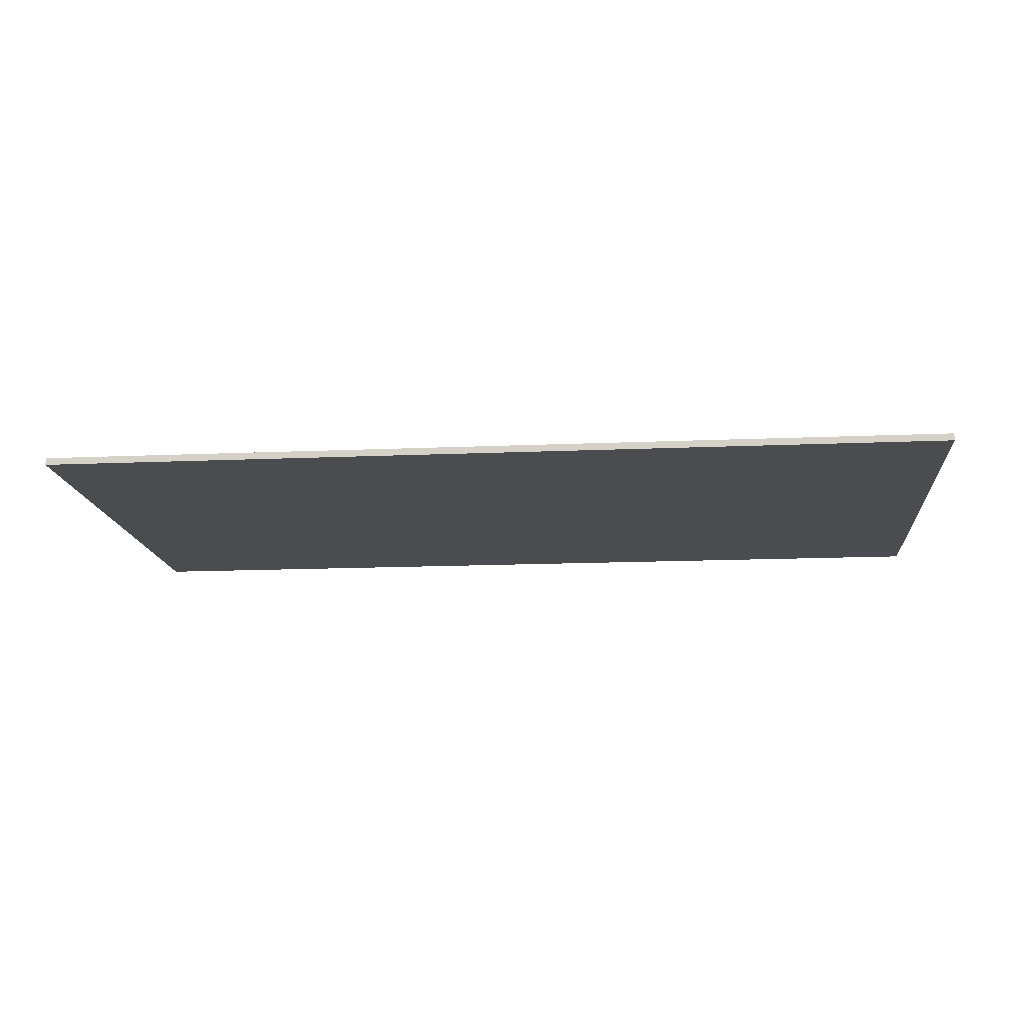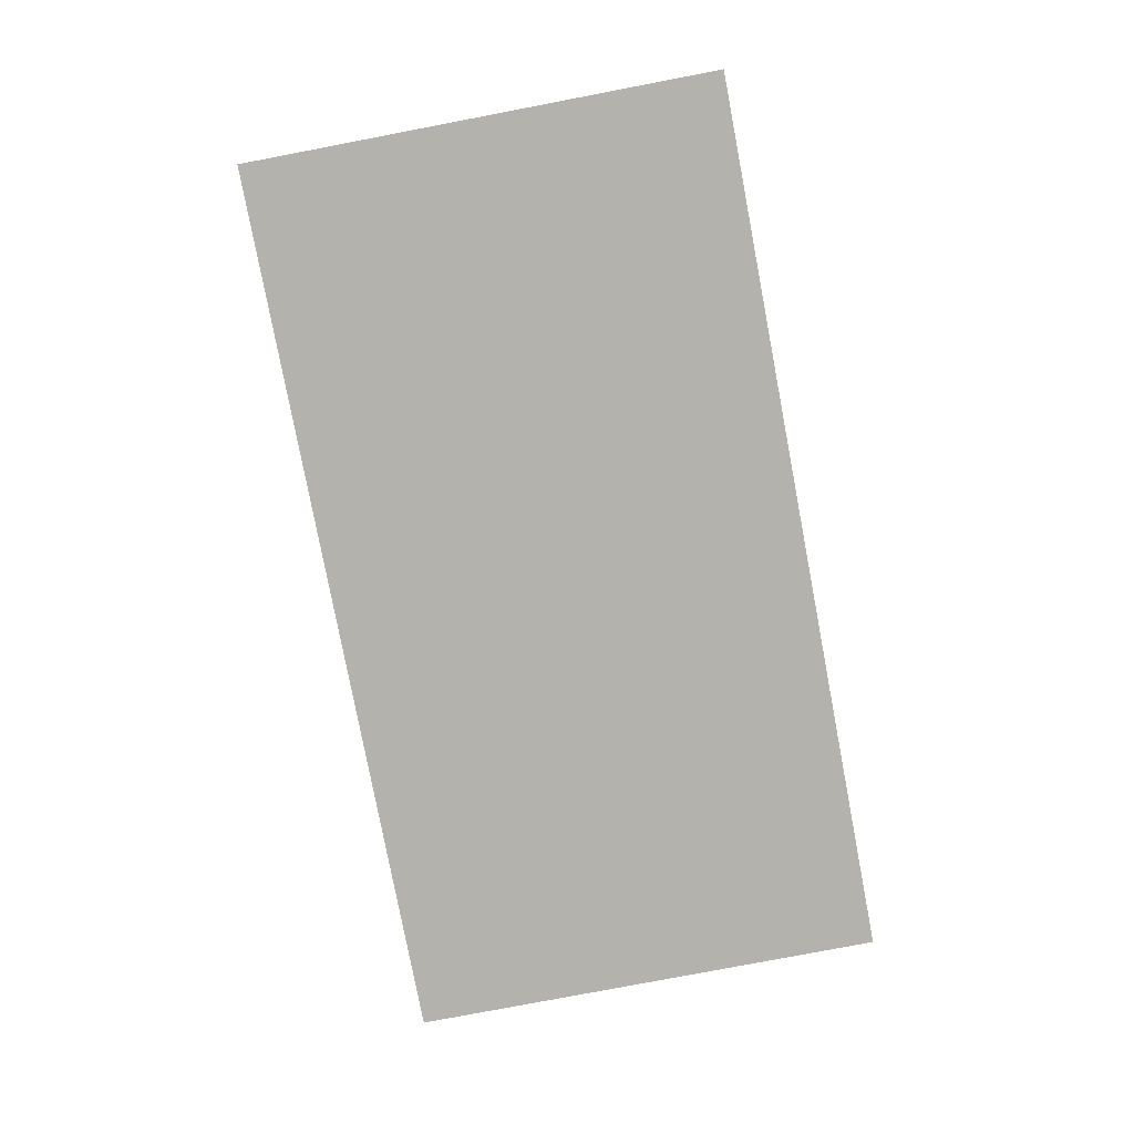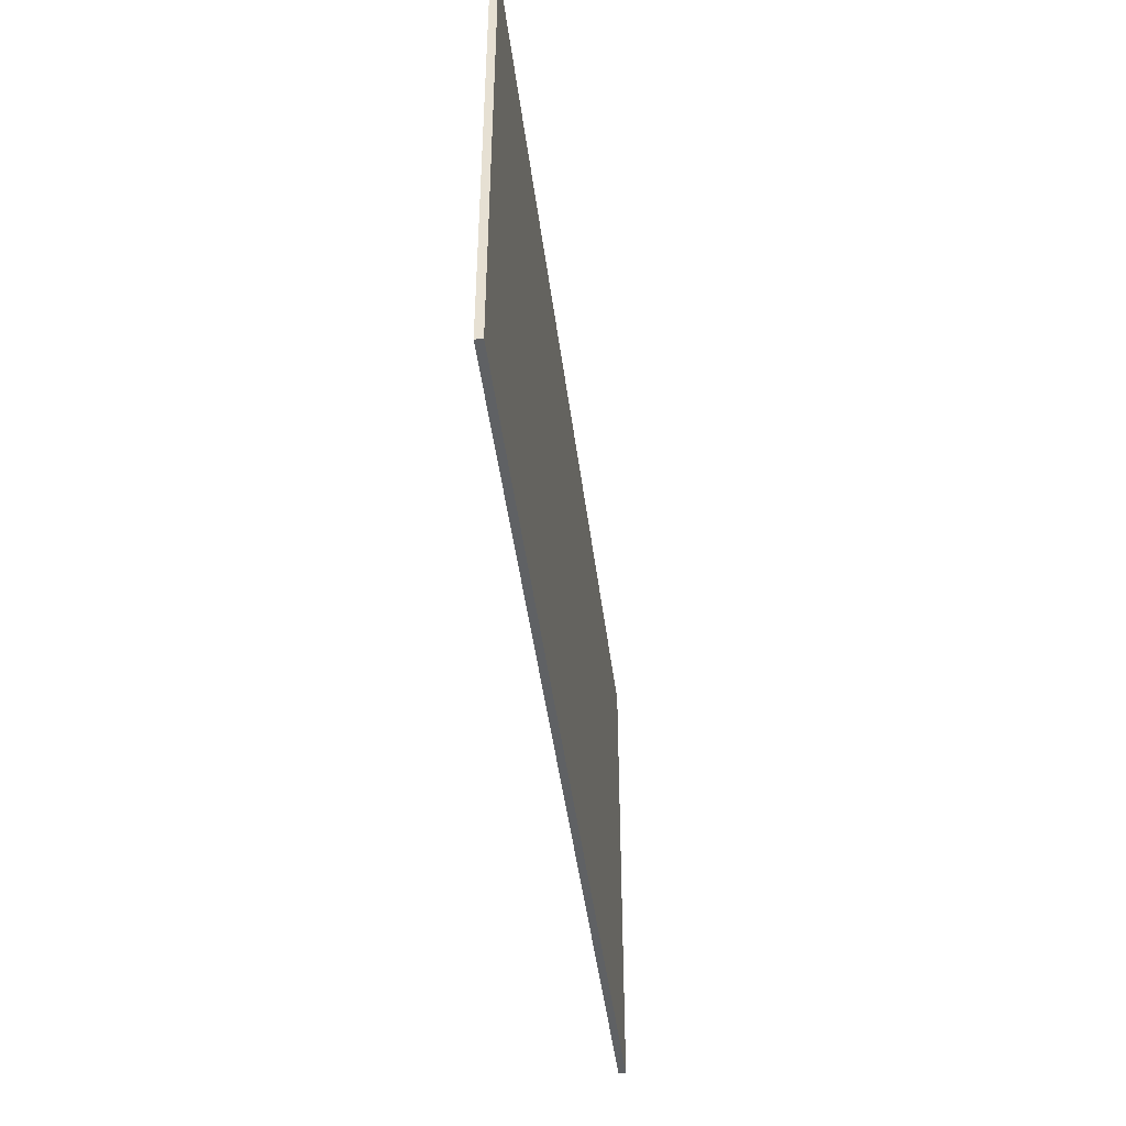
<metadata>
{"format":"obj","ext":"obj","renderer":"f3d","projection":"perspective","resolution":1024,"background":"white","views":[{"elev":-15.0,"azim":5.3,"up":"+Y"},{"elev":-79.4,"azim":-79.2,"up":"+Y"},{"elev":-45.4,"azim":97.2,"up":"+Z"}]}
</metadata>
<code>
v 0.8 0 0.425
v 0.8 0 -0.425
v -0.8 0 -0.425
v -0.8 0 0.425
v -0.8 -0.0125 0.425
v 0.8 -0.0125 0.425
v 0.8 0 0.425
v -0.8 0 0.425
v -0.8 -0.0125 -0.425
v -0.8 -0.0125 0.425
v -0.8 0 0.425
v -0.8 0 -0.425
v 0.8 -0.0125 -0.425
v -0.8 -0.0125 -0.425
v -0.8 0 -0.425
v 0.8 0 -0.425
v 0.8 -0.0125 0.425
v 0.8 -0.0125 -0.425
v 0.8 0 -0.425
v 0.8 0 0.425
v -0.26 -0.0125 0.09
v -0.165 -0.0125 0.09
v -0.17 -0.0125 0.135
v -0.265 -0.0125 0.12
v -0.265 -0.0125 0.12
v -0.17 -0.0125 0.135
v -0.185 -0.0125 0.17
v -0.205 -0.0125 0.2
v -0.285 -0.0125 0.15
v -0.265 -0.0125 0.12
v -0.205 -0.0125 0.2
v -0.22 -0.0125 0.215
v -0.285 -0.0125 0.15
v -0.22 -0.0125 0.215
v -0.25 -0.0125 0.235
v -0.32 -0.0125 0.17
v -0.32 -0.0125 0.17
v -0.25 -0.0125 0.235
v -0.295 -0.0125 0.255
v -0.34 -0.0125 0.265
v -0.36 -0.0125 0.18
v -0.32 -0.0125 0.17
v -0.34 -0.0125 0.265
v -0.39 -0.0125 0.27
v -0.405 -0.0125 0.18
v -0.36 -0.0125 0.18
v -0.39 -0.0125 0.27
v -0.445 -0.0125 0.265
v -0.455 -0.0125 0.165
v -0.405 -0.0125 0.18
v -0.445 -0.0125 0.265
v -0.5 -0.0125 0.245
v -0.49 -0.0125 0.14
v -0.455 -0.0125 0.165
v -0.5 -0.0125 0.245
v -0.54 -0.0125 0.22
v -0.49 -0.0125 0.14
v -0.54 -0.0125 0.22
v -0.57 -0.0125 0.195
v -0.515 -0.0125 0.11
v -0.515 -0.0125 0.11
v -0.57 -0.0125 0.195
v -0.595 -0.0125 0.165
v -0.62 -0.0125 0.125
v -0.53 -0.0125 0.07
v -0.515 -0.0125 0.11
v -0.62 -0.0125 0.125
v -0.635 -0.0125 0.08
v -0.54 -0.0125 0.025
v -0.53 -0.0125 0.07
v -0.635 -0.0125 0.08
v -0.64 -0.0125 0.04
v -0.54 -0.0125 0.025
v -0.64 -0.0125 0.04
v -0.645 -0.0125 -0.005
v -0.54 -0.0125 -0.025
v -0.54 -0.0125 -0.025
v -0.645 -0.0125 -0.005
v -0.64 -0.0125 -0.045
v -0.63 -0.0125 -0.1
v -0.53 -0.0125 -0.065
v -0.54 -0.0125 -0.025
v -0.63 -0.0125 -0.1
v -0.61 -0.0125 -0.145
v -0.51 -0.0125 -0.1
v -0.53 -0.0125 -0.065
v -0.61 -0.0125 -0.145
v -0.58 -0.0125 -0.18
v -0.485 -0.0125 -0.13
v -0.51 -0.0125 -0.1
v -0.58 -0.0125 -0.18
v -0.555 -0.0125 -0.205
v -0.485 -0.0125 -0.13
v -0.555 -0.0125 -0.205
v -0.51 -0.0125 -0.235
v -0.46 -0.0125 -0.15
v -0.46 -0.0125 -0.15
v -0.51 -0.0125 -0.235
v -0.445 -0.0125 -0.255
v -0.425 -0.0125 -0.165
v -0.425 -0.0125 -0.165
v -0.445 -0.0125 -0.255
v -0.39 -0.0125 -0.26
v -0.395 -0.0125 -0.17
v -0.395 -0.0125 -0.17
v -0.39 -0.0125 -0.26
v -0.34 -0.0125 -0.26
v -0.355 -0.0125 -0.165
v -0.355 -0.0125 -0.165
v -0.34 -0.0125 -0.26
v -0.3 -0.0125 -0.245
v -0.315 -0.0125 -0.145
v -0.315 -0.0125 -0.145
v -0.3 -0.0125 -0.245
v -0.265 -0.0125 -0.225
v -0.235 -0.0125 -0.2
v -0.29 -0.0125 -0.115
v -0.315 -0.0125 -0.145
v -0.235 -0.0125 -0.2
v -0.205 -0.0125 -0.16
v -0.29 -0.0125 -0.115
v -0.205 -0.0125 -0.16
v -0.19 -0.0125 -0.13
v -0.27 -0.0125 -0.085
v -0.27 -0.0125 -0.085
v -0.19 -0.0125 -0.13
v -0.18 -0.0125 -0.09
v 0 -0.0125 0.19
v -0.035 -0.0125 0.19
v -0.035 -0.0125 0.115
v 0.07 -0.0125 0.115
v 0.035 -0.0125 0.195
v 0 -0.0125 0.19
v 0.07 -0.0125 0.115
v 0.065 -0.0125 0.21
v 0.035 -0.0125 0.195
v 0.07 -0.0125 0.115
v 0.065 -0.0125 0.21
v 0.07 -0.0125 0.115
v 0.17 -0.0125 0.265
v 0.08 -0.0125 0.235
v 0.17 -0.0125 0.265
v 0.09 -0.0125 0.265
v 0.08 -0.0125 0.235
v 0.17 -0.0125 -0.26
v 0.17 -0.0125 0.265
v 0.07 -0.0125 0.115
v 0.07 -0.0125 -0.26
v 0.33 -0.0125 0.115
v 0.33 -0.0125 0.09
v 0.42 -0.0125 0.09
v 0.425 -0.0125 0.115
v 0.34 -0.0125 0.16
v 0.33 -0.0125 0.115
v 0.425 -0.0125 0.115
v 0.435 -0.0125 0.14
v 0.36 -0.0125 0.2
v 0.34 -0.0125 0.16
v 0.435 -0.0125 0.14
v 0.455 -0.0125 0.165
v 0.385 -0.0125 0.225
v 0.36 -0.0125 0.2
v 0.455 -0.0125 0.165
v 0.41 -0.0125 0.245
v 0.44 -0.0125 0.26
v 0.41 -0.0125 0.245
v 0.455 -0.0125 0.165
v 0.48 -0.0125 0.27
v 0.48 -0.0125 0.27
v 0.455 -0.0125 0.165
v 0.485 -0.0125 0.175
v 0.51 -0.0125 0.27
v 0.51 -0.0125 0.27
v 0.485 -0.0125 0.175
v 0.52 -0.0125 0.175
v 0.55 -0.0125 0.265
v 0.59 -0.0125 0.25
v 0.55 -0.0125 0.265
v 0.52 -0.0125 0.175
v 0.545 -0.0125 0.165
v 0.62 -0.0125 0.23
v 0.59 -0.0125 0.25
v 0.545 -0.0125 0.165
v 0.645 -0.0125 0.205
v 0.645 -0.0125 0.205
v 0.545 -0.0125 0.165
v 0.56 -0.0125 0.135
v 0.665 -0.0125 0.17
v 0.67 -0.0125 0.13
v 0.665 -0.0125 0.17
v 0.56 -0.0125 0.135
v 0.56 -0.0125 0.1
v 0.67 -0.0125 0.09
v 0.67 -0.0125 0.13
v 0.56 -0.0125 0.1
v 0.66 -0.0125 0.05
v 0.64 -0.0125 0.015
v 0.66 -0.0125 0.05
v 0.56 -0.0125 0.1
v 0.545 -0.0125 0.065
v 0.605 -0.0125 -0.02
v 0.64 -0.0125 0.015
v 0.545 -0.0125 0.065
v 0.515 -0.0125 0.035
v 0.515 -0.0125 0.035
v 0.575 -0.0125 -0.045
v 0.605 -0.0125 -0.02
v 0.545 -0.0125 -0.07
v 0.575 -0.0125 -0.045
v 0.515 -0.0125 0.035
v 0.47 -0.0125 0
v 0.52 -0.0125 -0.09
v 0.545 -0.0125 -0.07
v 0.47 -0.0125 0
v 0.43 -0.0125 -0.035
v 0.495 -0.0125 -0.11
v 0.52 -0.0125 -0.09
v 0.43 -0.0125 -0.035
v 0.395 -0.0125 -0.07
v 0.465 -0.0125 -0.14
v 0.495 -0.0125 -0.11
v 0.395 -0.0125 -0.07
v 0.365 -0.0125 -0.105
v 0.44 -0.0125 -0.18
v 0.465 -0.0125 -0.14
v 0.365 -0.0125 -0.105
v 0.345 -0.0125 -0.135
v 0.44 -0.0125 -0.18
v 0.345 -0.0125 -0.135
v 0.325 -0.0125 -0.175
v 0.315 -0.0125 -0.215
v 0.66 -0.0125 -0.18
v 0.44 -0.0125 -0.18
v 0.315 -0.0125 -0.215
v 0.66 -0.0125 -0.26
v 0.315 -0.0125 -0.215
v 0.315 -0.0125 -0.26
v 0.66 -0.0125 -0.26
v -0.515 -0.0125 0.11
v -0.26 -0.0125 0.09
v -0.265 -0.0125 0.12
v -0.49 -0.0125 0.14
v -0.49 -0.0125 0.14
v -0.265 -0.0125 0.12
v -0.285 -0.0125 0.15
v -0.455 -0.0125 0.165
v -0.455 -0.0125 0.165
v -0.285 -0.0125 0.15
v -0.32 -0.0125 0.17
v -0.405 -0.0125 0.18
v -0.36 -0.0125 0.18
v -0.405 -0.0125 0.18
v -0.32 -0.0125 0.17
v -0.29 -0.0125 -0.115
v -0.27 -0.0125 -0.085
v -0.53 -0.0125 -0.065
v -0.51 -0.0125 -0.1
v -0.315 -0.0125 -0.145
v -0.29 -0.0125 -0.115
v -0.51 -0.0125 -0.1
v -0.485 -0.0125 -0.13
v -0.355 -0.0125 -0.165
v -0.315 -0.0125 -0.145
v -0.485 -0.0125 -0.13
v -0.46 -0.0125 -0.15
v -0.395 -0.0125 -0.17
v -0.355 -0.0125 -0.165
v -0.46 -0.0125 -0.15
v -0.425 -0.0125 -0.165
v -0.26 -0.0125 0.09
v -0.515 -0.0125 0.11
v -0.53 -0.0125 0.07
v -0.54 -0.0125 0.025
v -0.27 -0.0125 -0.085
v -0.26 -0.0125 0.09
v -0.54 -0.0125 0.025
v -0.54 -0.0125 -0.025
v -0.54 -0.0125 -0.025
v -0.53 -0.0125 -0.065
v -0.27 -0.0125 -0.085
v -0.165 -0.0125 0.09
v -0.26 -0.0125 0.09
v -0.27 -0.0125 -0.085
v -0.18 -0.0125 -0.09
v -0.8 -0.0125 0.425
v -0.62 -0.0125 0.125
v -0.595 -0.0125 0.165
v -0.8 -0.0125 0.425
v -0.595 -0.0125 0.165
v -0.57 -0.0125 0.195
v -0.8 -0.0125 0.425
v -0.57 -0.0125 0.195
v -0.54 -0.0125 0.22
v -0.8 -0.0125 0.425
v -0.54 -0.0125 0.22
v -0.5 -0.0125 0.245
v -0.8 -0.0125 0.425
v -0.5 -0.0125 0.245
v -0.445 -0.0125 0.265
v -0.8 -0.0125 0.425
v -0.445 -0.0125 0.265
v -0.39 -0.0125 0.27
v -0.8 -0.0125 0.425
v -0.39 -0.0125 0.27
v -0.34 -0.0125 0.265
v 0.09 -0.0125 0.265
v 0.09 -0.0125 0.265
v -0.34 -0.0125 0.265
v -0.295 -0.0125 0.255
v 0.09 -0.0125 0.265
v -0.295 -0.0125 0.255
v -0.25 -0.0125 0.235
v -0.035 -0.0125 0.19
v 0.08 -0.0125 0.235
v 0.09 -0.0125 0.265
v -0.035 -0.0125 0.19
v 0 -0.0125 0.19
v 0.065 -0.0125 0.21
v 0.08 -0.0125 0.235
v 0 -0.0125 0.19
v 0.035 -0.0125 0.195
v -0.25 -0.0125 0.235
v -0.22 -0.0125 0.215
v -0.035 -0.0125 0.19
v -0.22 -0.0125 0.215
v -0.205 -0.0125 0.2
v -0.035 -0.0125 0.19
v -0.205 -0.0125 0.2
v -0.185 -0.0125 0.17
v -0.035 -0.0125 0.19
v -0.035 -0.0125 0.19
v -0.185 -0.0125 0.17
v -0.17 -0.0125 0.135
v -0.035 -0.0125 0.115
v -0.035 -0.0125 0.115
v -0.17 -0.0125 0.135
v -0.165 -0.0125 0.09
v 0.07 -0.0125 -0.26
v 0.07 -0.0125 0.115
v -0.035 -0.0125 0.115
v 0.07 -0.0125 -0.26
v -0.165 -0.0125 0.09
v -0.18 -0.0125 -0.09
v 0.07 -0.0125 -0.26
v -0.18 -0.0125 -0.09
v -0.19 -0.0125 -0.13
v 0.07 -0.0125 -0.26
v -0.19 -0.0125 -0.13
v -0.205 -0.0125 -0.16
v 0.07 -0.0125 -0.26
v -0.205 -0.0125 -0.16
v -0.235 -0.0125 -0.2
v 0.07 -0.0125 -0.26
v -0.235 -0.0125 -0.2
v -0.265 -0.0125 -0.225
v 0.07 -0.0125 -0.26
v -0.265 -0.0125 -0.225
v -0.3 -0.0125 -0.245
v 0.07 -0.0125 -0.26
v -0.3 -0.0125 -0.245
v -0.34 -0.0125 -0.26
v 0.07 -0.0125 -0.26
v 0.325 -0.0125 -0.175
v 0.345 -0.0125 -0.135
v 0.33 -0.0125 0.09
v 0.17 -0.0125 0.265
v 0.33 -0.0125 0.09
v 0.345 -0.0125 -0.135
v 0.365 -0.0125 -0.105
v 0.33 -0.0125 0.09
v 0.365 -0.0125 -0.105
v 0.395 -0.0125 -0.07
v 0.42 -0.0125 0.09
v 0.42 -0.0125 0.09
v 0.395 -0.0125 -0.07
v 0.43 -0.0125 -0.035
v 0.42 -0.0125 0.09
v 0.43 -0.0125 -0.035
v 0.47 -0.0125 0
v 0.42 -0.0125 0.09
v 0.47 -0.0125 0
v 0.515 -0.0125 0.035
v 0.545 -0.0125 0.065
v 0.42 -0.0125 0.09
v 0.545 -0.0125 0.065
v 0.56 -0.0125 0.1
v 0.425 -0.0125 0.115
v 0.435 -0.0125 0.14
v 0.425 -0.0125 0.115
v 0.56 -0.0125 0.1
v 0.56 -0.0125 0.135
v 0.435 -0.0125 0.14
v 0.56 -0.0125 0.135
v 0.545 -0.0125 0.165
v 0.455 -0.0125 0.165
v 0.485 -0.0125 0.175
v 0.455 -0.0125 0.165
v 0.545 -0.0125 0.165
v 0.52 -0.0125 0.175
v 0.465 -0.0125 -0.14
v 0.44 -0.0125 -0.18
v 0.66 -0.0125 -0.18
v 0.495 -0.0125 -0.11
v 0.52 -0.0125 -0.09
v 0.495 -0.0125 -0.11
v 0.66 -0.0125 -0.18
v 0.545 -0.0125 -0.07
v 0.52 -0.0125 -0.09
v 0.66 -0.0125 -0.18
v 0.575 -0.0125 -0.045
v 0.545 -0.0125 -0.07
v 0.66 -0.0125 -0.18
v 0.605 -0.0125 -0.02
v 0.575 -0.0125 -0.045
v 0.66 -0.0125 -0.18
v 0.64 -0.0125 0.015
v 0.605 -0.0125 -0.02
v 0.66 -0.0125 -0.18
v 0.66 -0.0125 0.05
v 0.64 -0.0125 0.015
v 0.66 -0.0125 -0.18
v 0.8 -0.0125 -0.425
v 0.17 -0.0125 0.265
v 0.41 -0.0125 0.245
v 0.44 -0.0125 0.26
v 0.17 -0.0125 0.265
v 0.385 -0.0125 0.225
v 0.41 -0.0125 0.245
v 0.17 -0.0125 0.265
v 0.36 -0.0125 0.2
v 0.385 -0.0125 0.225
v 0.17 -0.0125 0.265
v 0.34 -0.0125 0.16
v 0.36 -0.0125 0.2
v 0.17 -0.0125 0.265
v 0.33 -0.0125 0.115
v 0.34 -0.0125 0.16
v 0.17 -0.0125 0.265
v 0.33 -0.0125 0.09
v 0.33 -0.0125 0.115
v 0.325 -0.0125 -0.175
v 0.17 -0.0125 0.265
v 0.17 -0.0125 -0.26
v 0.315 -0.0125 -0.215
v 0.315 -0.0125 -0.215
v 0.17 -0.0125 -0.26
v 0.315 -0.0125 -0.26
v 0.8 -0.0125 0.425
v -0.8 -0.0125 0.425
v 0.09 -0.0125 0.265
v 0.17 -0.0125 0.265
v 0.8 -0.0125 0.425
v 0.17 -0.0125 0.265
v 0.44 -0.0125 0.26
v 0.48 -0.0125 0.27
v 0.8 -0.0125 0.425
v 0.48 -0.0125 0.27
v 0.51 -0.0125 0.27
v 0.8 -0.0125 0.425
v 0.51 -0.0125 0.27
v 0.55 -0.0125 0.265
v 0.8 -0.0125 0.425
v 0.55 -0.0125 0.265
v 0.59 -0.0125 0.25
v 0.8 -0.0125 0.425
v 0.59 -0.0125 0.25
v 0.62 -0.0125 0.23
v 0.8 -0.0125 0.425
v 0.62 -0.0125 0.23
v 0.645 -0.0125 0.205
v 0.8 -0.0125 0.425
v 0.645 -0.0125 0.205
v 0.665 -0.0125 0.17
v 0.8 -0.0125 0.425
v 0.665 -0.0125 0.17
v 0.67 -0.0125 0.13
v 0.8 -0.0125 0.425
v 0.67 -0.0125 0.13
v 0.67 -0.0125 0.09
v 0.8 -0.0125 -0.425
v 0.67 -0.0125 0.09
v 0.66 -0.0125 0.05
v 0.8 -0.0125 -0.425
v 0.66 -0.0125 -0.18
v 0.66 -0.0125 -0.26
v 0.8 -0.0125 -0.425
v 0.66 -0.0125 -0.26
v 0.315 -0.0125 -0.26
v 0.8 -0.0125 -0.425
v 0.315 -0.0125 -0.26
v 0.17 -0.0125 -0.26
v 0.8 -0.0125 -0.425
v 0.8 -0.0125 -0.425
v 0.17 -0.0125 -0.26
v 0.07 -0.0125 -0.26
v -0.8 -0.0125 -0.425
v 0.07 -0.0125 -0.26
v -0.34 -0.0125 -0.26
v -0.8 -0.0125 -0.425
v -0.34 -0.0125 -0.26
v -0.39 -0.0125 -0.26
v -0.8 -0.0125 -0.425
v -0.445 -0.0125 -0.255
v -0.8 -0.0125 -0.425
v -0.39 -0.0125 -0.26
v -0.51 -0.0125 -0.235
v -0.8 -0.0125 -0.425
v -0.445 -0.0125 -0.255
v -0.555 -0.0125 -0.205
v -0.8 -0.0125 -0.425
v -0.51 -0.0125 -0.235
v -0.58 -0.0125 -0.18
v -0.8 -0.0125 -0.425
v -0.555 -0.0125 -0.205
v -0.61 -0.0125 -0.145
v -0.8 -0.0125 -0.425
v -0.58 -0.0125 -0.18
v -0.63 -0.0125 -0.1
v -0.8 -0.0125 -0.425
v -0.61 -0.0125 -0.145
v -0.64 -0.0125 -0.045
v -0.8 -0.0125 -0.425
v -0.63 -0.0125 -0.1
v -0.8 -0.0125 -0.425
v -0.64 -0.0125 -0.045
v -0.645 -0.0125 -0.005
v -0.8 -0.0125 0.425
v -0.8 -0.0125 0.425
v -0.645 -0.0125 -0.005
v -0.64 -0.0125 0.04
v -0.8 -0.0125 0.425
v -0.64 -0.0125 0.04
v -0.635 -0.0125 0.08
v -0.8 -0.0125 0.425
v -0.635 -0.0125 0.08
v -0.62 -0.0125 0.125
g mesh6177470
f 1 2 3
f 3 4 1
f 5 6 7
f 7 8 5
f 9 10 11
f 11 12 9
f 13 14 15
f 15 16 13
f 17 18 19
f 19 20 17
f 21 22 23
f 23 24 21
f 25 26 27
f 27 28 25
f 29 30 31
f 31 32 29
f 33 34 35
f 35 36 33
f 37 38 39
f 39 40 37
f 41 42 43
f 43 44 41
f 45 46 47
f 47 48 45
f 49 50 51
f 51 52 49
f 53 54 55
f 55 56 53
f 57 58 59
f 59 60 57
f 61 62 63
f 63 64 61
f 65 66 67
f 67 68 65
f 69 70 71
f 71 72 69
f 73 74 75
f 75 76 73
f 77 78 79
f 79 80 77
f 81 82 83
f 83 84 81
f 85 86 87
f 87 88 85
f 89 90 91
f 91 92 89
f 93 94 95
f 95 96 93
f 97 98 99
f 99 100 97
f 101 102 103
f 103 104 101
f 105 106 107
f 107 108 105
f 109 110 111
f 111 112 109
f 113 114 115
f 115 116 113
f 117 118 119
f 119 120 117
f 121 122 123
f 123 124 121
f 125 126 127
f 128 129 130
f 130 131 128
f 132 133 134
f 135 136 137
f 138 139 140
f 140 141 138
f 142 143 144
f 145 146 147
f 147 148 145
f 149 150 151
f 151 152 149
f 153 154 155
f 155 156 153
f 157 158 159
f 159 160 157
f 161 162 163
f 163 164 161
f 165 166 167
f 167 168 165
f 169 170 171
f 171 172 169
f 173 174 175
f 175 176 173
f 177 178 179
f 179 180 177
f 181 182 183
f 183 184 181
f 185 186 187
f 187 188 185
f 189 190 191
f 191 192 189
f 193 194 195
f 195 196 193
f 197 198 199
f 199 200 197
f 201 202 203
f 203 204 201
f 205 206 207
f 208 209 210
f 210 211 208
f 212 213 214
f 214 215 212
f 216 217 218
f 218 219 216
f 220 221 222
f 222 223 220
f 224 225 226
f 226 227 224
f 228 229 230
f 230 231 228
f 232 233 234
f 234 235 232
f 236 237 238
f 239 240 241
f 241 242 239
f 243 244 245
f 245 246 243
f 247 248 249
f 249 250 247
f 251 252 253
f 254 255 256
f 256 257 254
f 258 259 260
f 260 261 258
f 262 263 264
f 264 265 262
f 266 267 268
f 268 269 266
f 270 271 272
f 272 273 270
f 274 275 276
f 276 277 274
f 278 279 280
f 281 282 283
f 283 284 281
f 285 286 287
f 288 289 290
f 291 292 293
f 294 295 296
f 297 298 299
f 300 301 302
f 303 304 305
f 305 306 303
f 307 308 309
f 310 311 312
f 312 313 310
f 314 315 316
f 316 317 314
f 318 319 320
f 320 321 318
f 322 323 324
f 325 326 327
f 328 329 330
f 331 332 333
f 333 334 331
f 335 336 337
f 337 338 335
f 339 340 341
f 342 343 344
f 345 346 347
f 348 349 350
f 351 352 353
f 354 355 356
f 357 358 359
f 360 361 362
f 363 364 365
f 365 366 363
f 367 368 369
f 370 371 372
f 372 373 370
f 374 375 376
f 377 378 379
f 380 381 382
f 382 383 380
f 384 385 386
f 386 387 384
f 388 389 390
f 390 391 388
f 392 393 394
f 394 395 392
f 396 397 398
f 398 399 396
f 400 401 402
f 402 403 400
f 404 405 406
f 407 408 409
f 410 411 412
f 413 414 415
f 416 417 418
f 419 420 421
f 421 422 419
f 423 424 425
f 426 427 428
f 429 430 431
f 432 433 434
f 435 436 437
f 438 439 440
f 441 442 443
f 443 444 441
f 445 446 447
f 448 449 450
f 450 451 448
f 452 453 454
f 454 455 452
f 456 457 458
f 459 460 461
f 462 463 464
f 465 466 467
f 468 469 470
f 471 472 473
f 474 475 476
f 477 478 479
f 479 480 477
f 481 482 483
f 484 485 486
f 487 488 489
f 490 491 492
f 493 494 495
f 495 496 493
f 497 498 499
f 500 501 502
f 503 504 505
f 506 507 508
f 509 510 511
f 512 513 514
f 515 516 517
f 518 519 520
f 521 522 523
f 524 525 526
f 526 527 524
f 528 529 530
f 531 532 533
f 534 535 536

</code>
